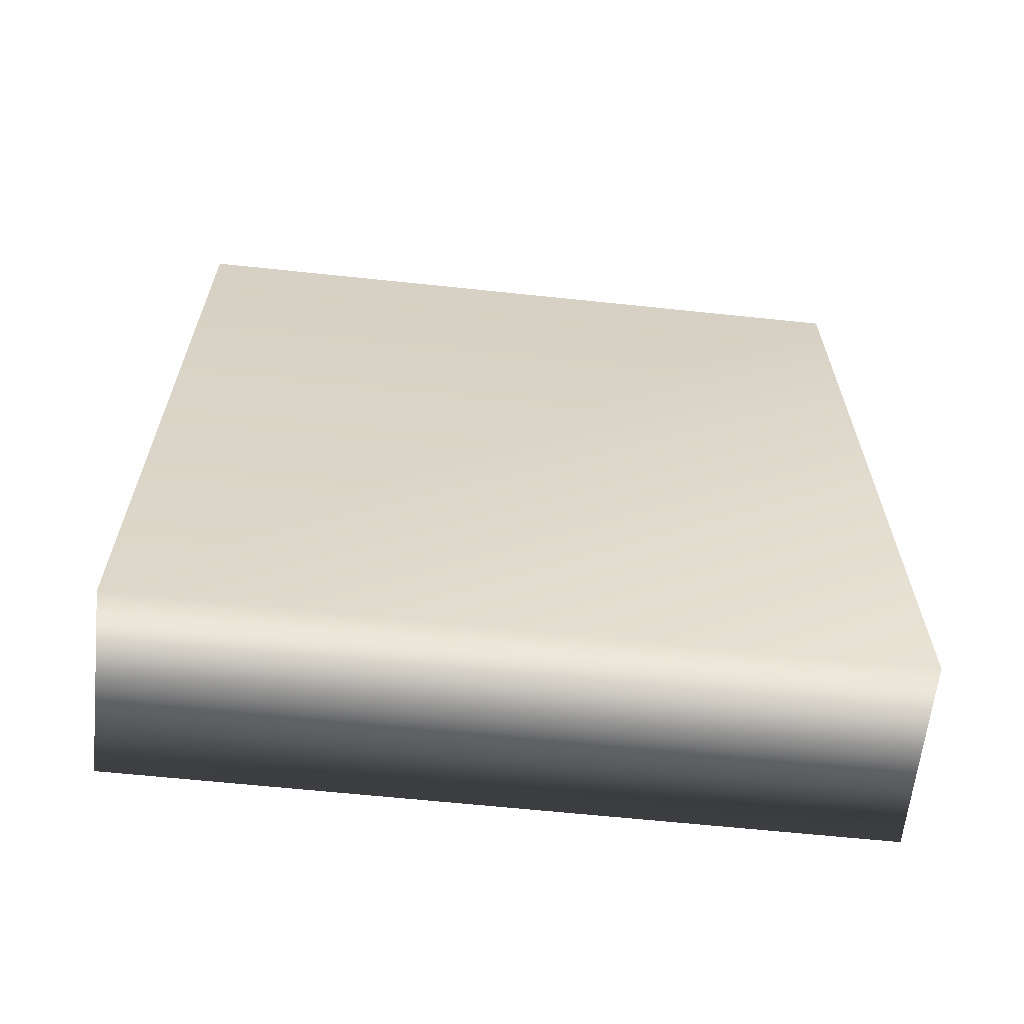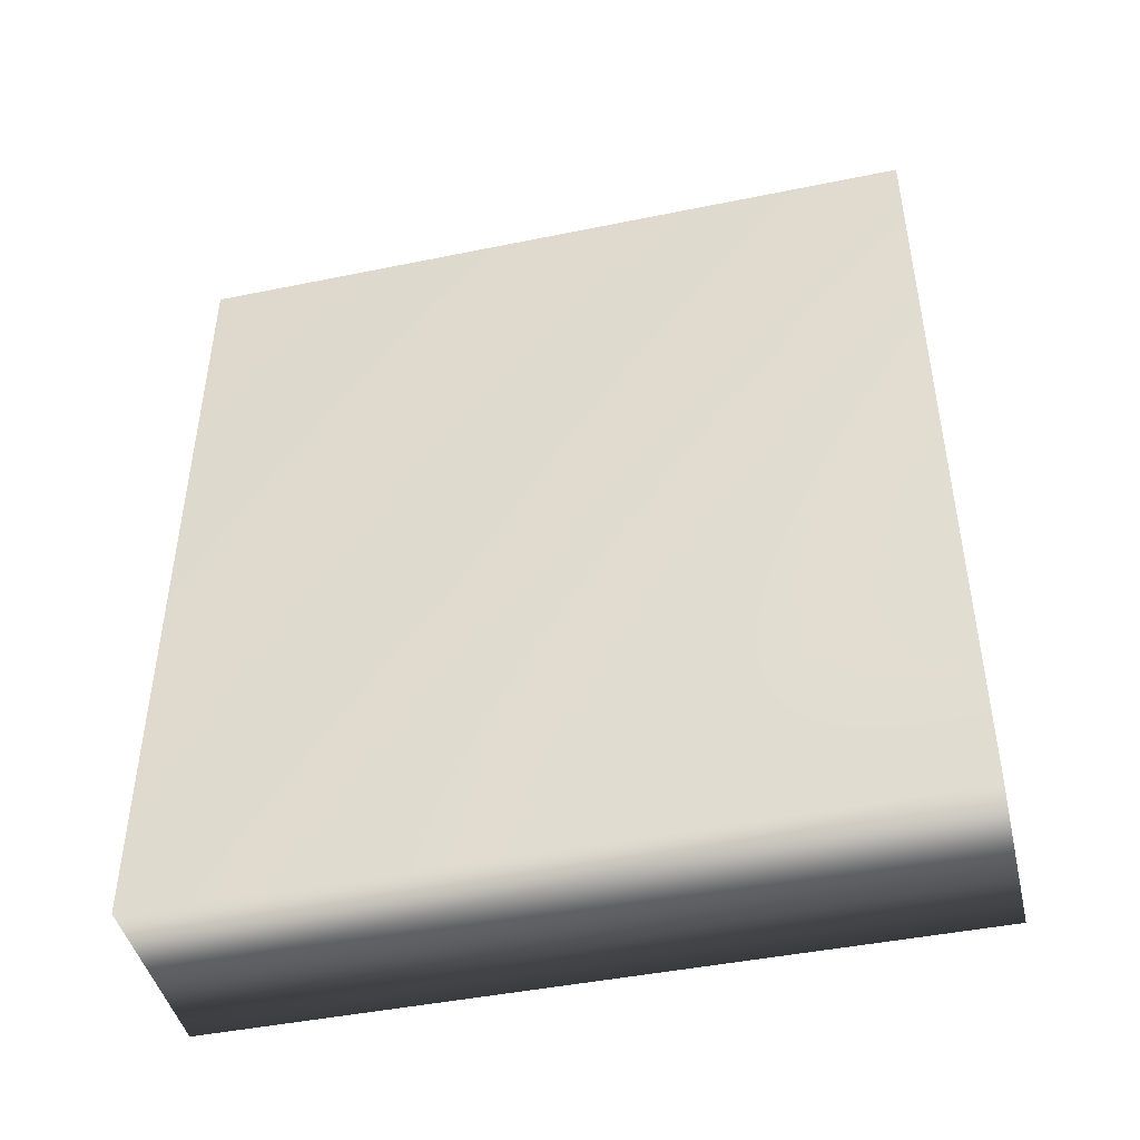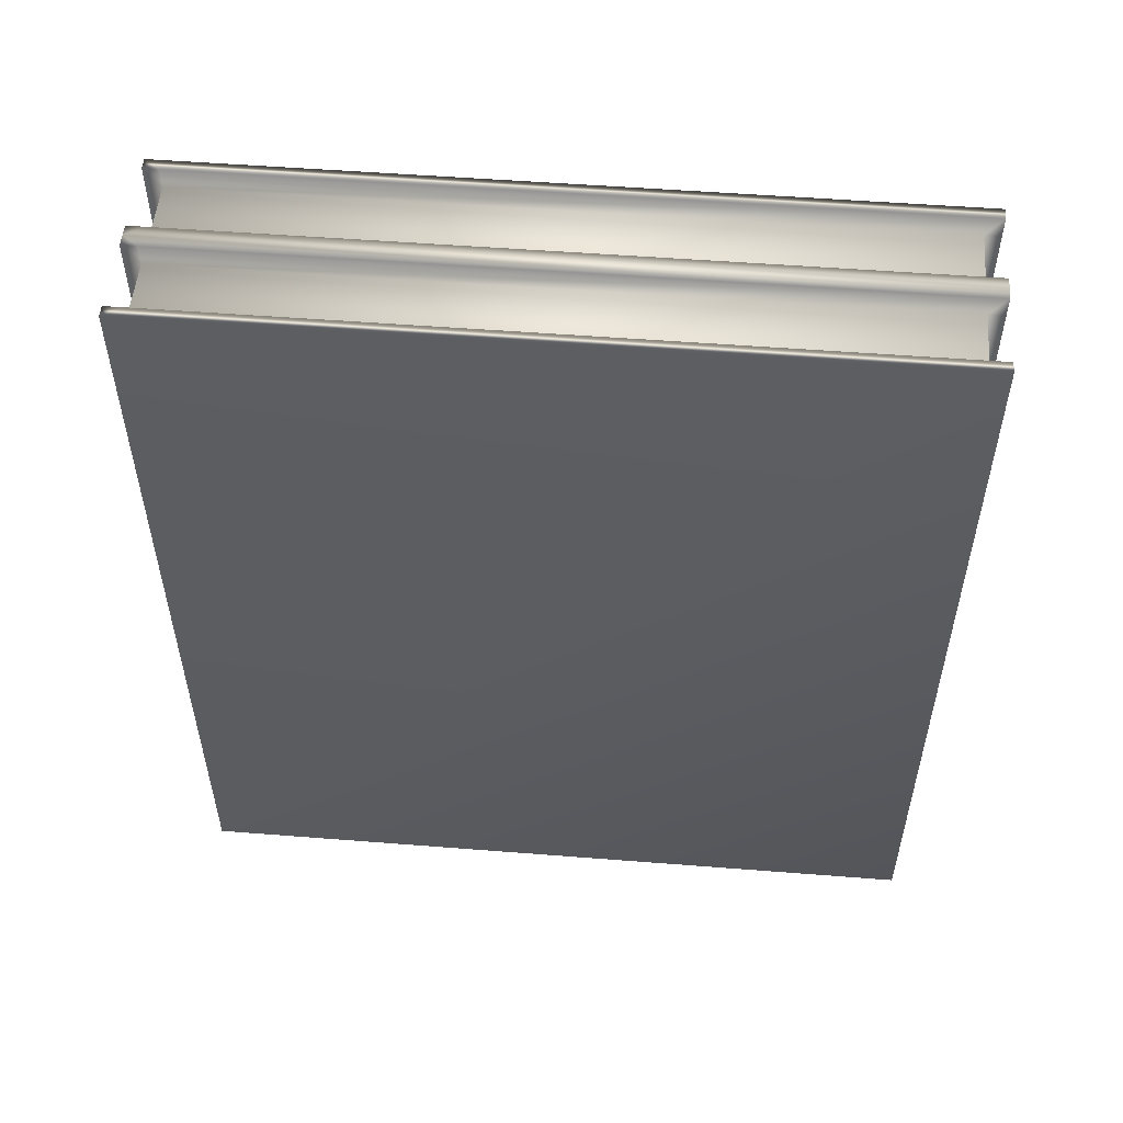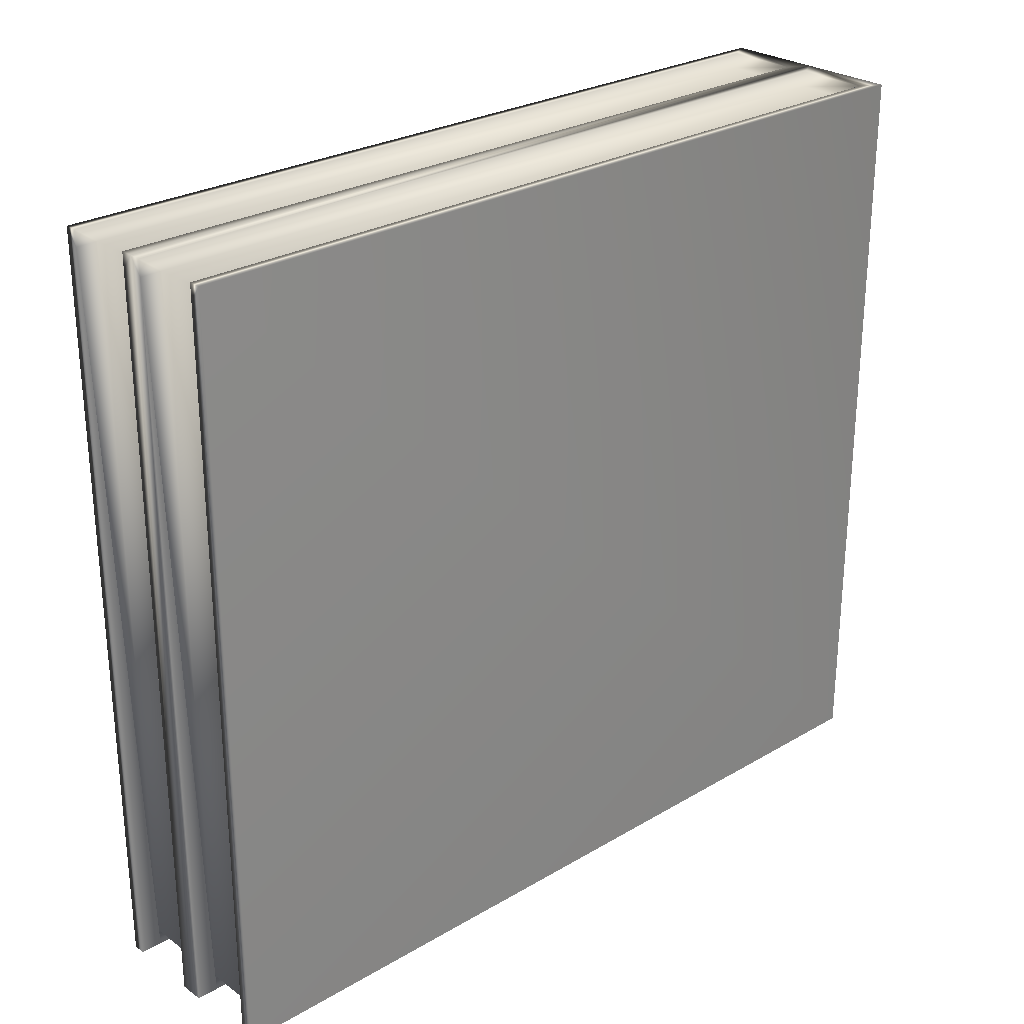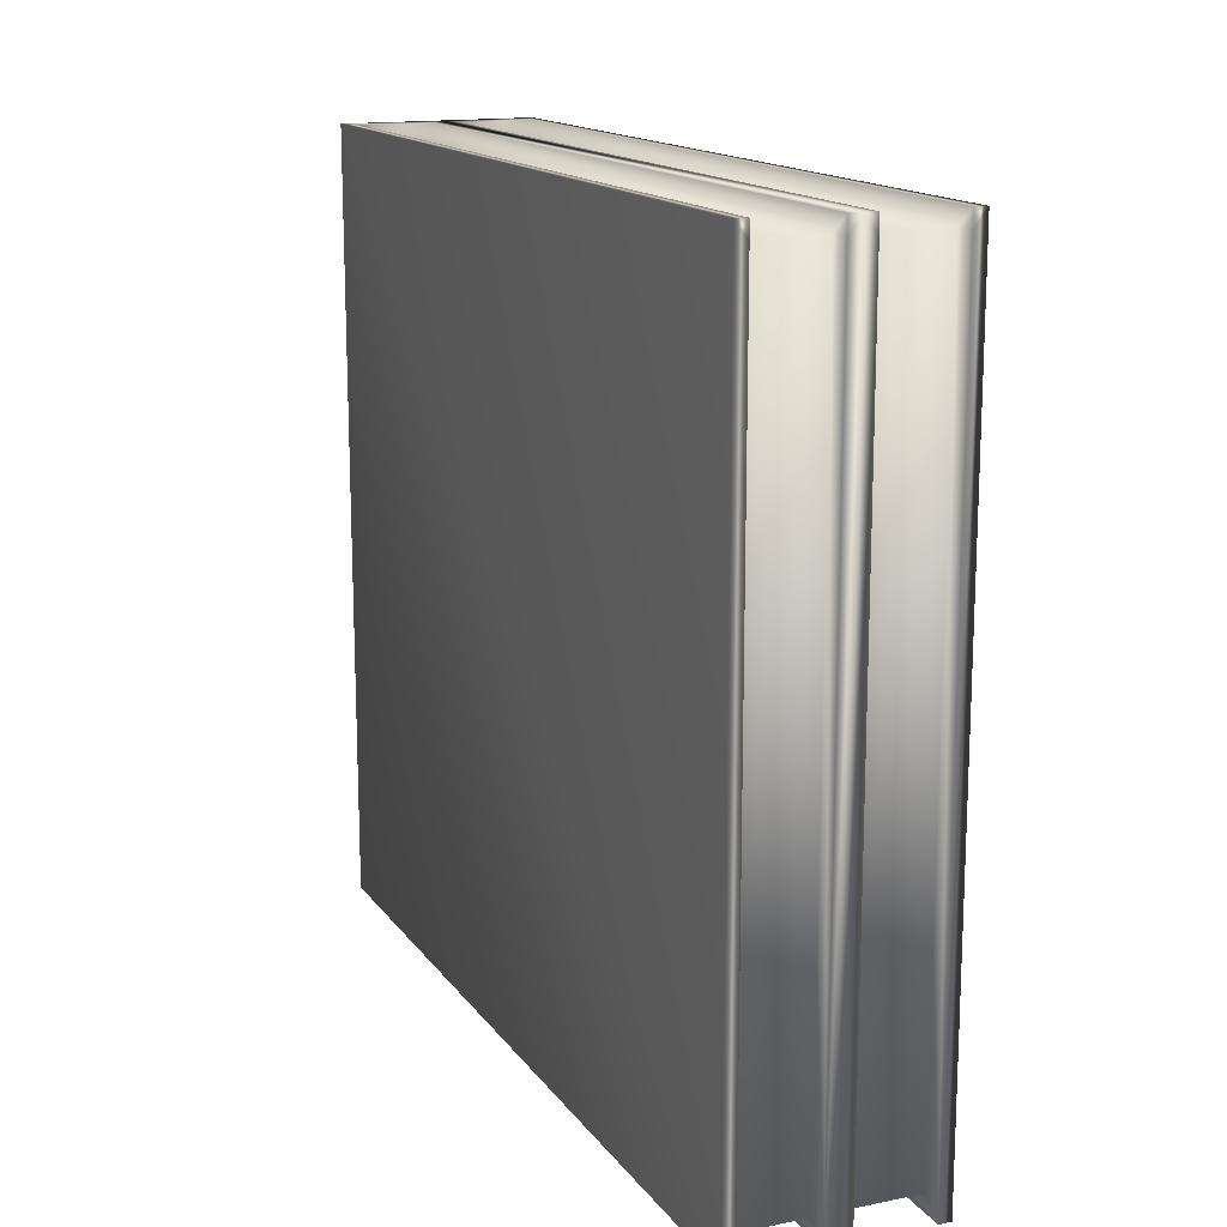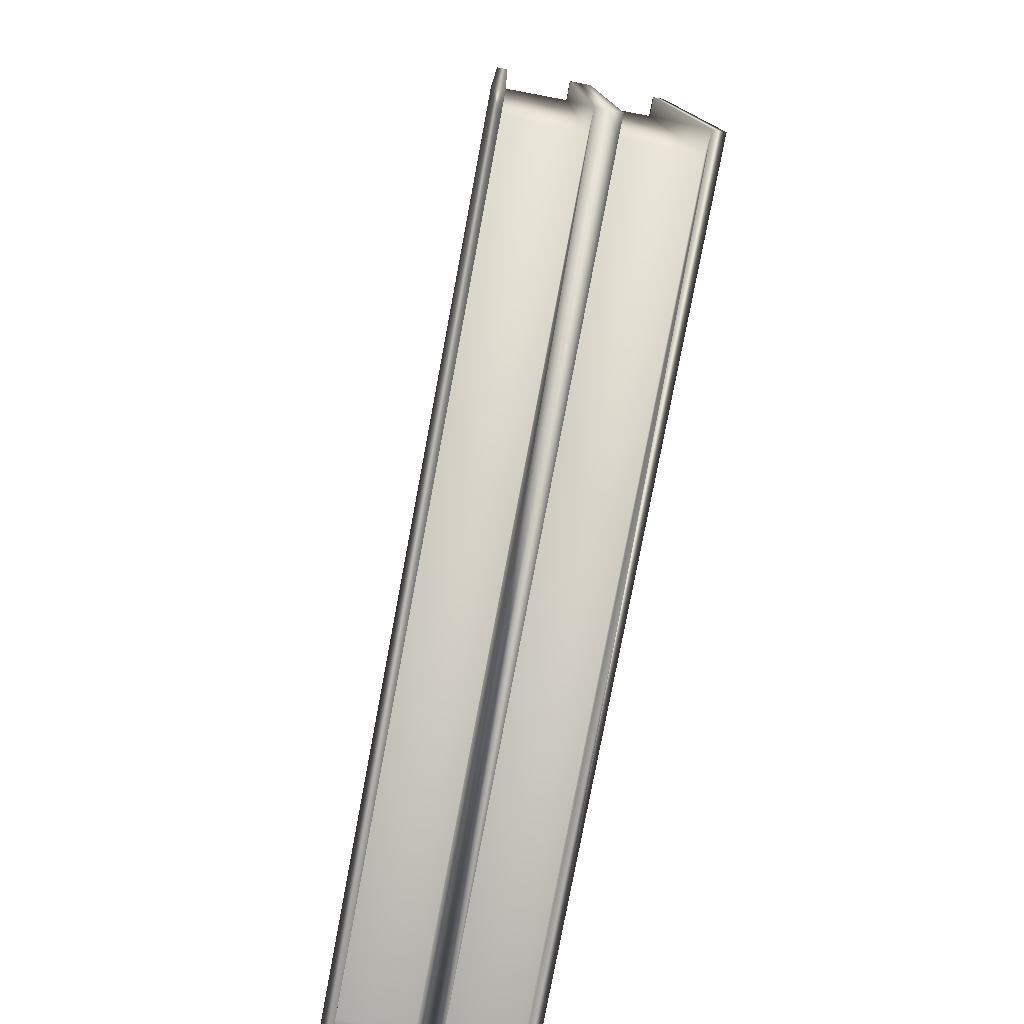
<metadata>
{"format":"obj","ext":"obj","renderer":"f3d","projection":"perspective","resolution":1024,"background":"white","views":[{"elev":-63.1,"azim":83.9,"up":"+Y"},{"elev":-45.0,"azim":-76.7,"up":"+Y"},{"elev":52.7,"azim":94.8,"up":"+Y"},{"elev":26.9,"azim":-132.4,"up":"+Z"},{"elev":15.0,"azim":156.8,"up":"+Z"},{"elev":-77.4,"azim":169.4,"up":"+Z"}]}
</metadata>
<code>
v 0.1823 0.283 0
v 0.2124 0.283 0
v 0.2049 0.2896 0.2377
v 0.2049 0.2896 0
v 0.2049 0.283 0.2328
v 0.2049 0.2896 0.2328
v 0.1823 0.03192 0.004953
v 0.1786 0.2896 0.2377
v 0.1786 0.2896 0
v 0.1823 0.2896 0.2328
v 0.1823 0.2896 0
v 0.1823 0.283 0.004953
v 0.1823 0.283 0.2328
v 0.1823 0.03192 0.2328
v 0.2049 0.03192 0.2328
v 0.1823 0.03192 0
v 0.2049 0.03192 0
v 0.2049 0.03192 0.004953
v 0.1786 0.02531 0
v 0.1786 0.02531 0.2377
v 0.2087 0.02531 0
v 0.1823 0.2896 0.2377
v 0.1823 0.03192 0.2377
v 0.2087 0.2896 0
v 0.2124 0.2896 0
v 0.2124 0.2896 0.2328
v 0.235 0.03192 0.2328
v 0.235 0.283 0.2328
v 0.235 0.2896 0.2377
v 0.2124 0.03192 0
v 0.235 0.03192 0
v 0.2124 0.03192 0.004953
v 0.2124 0.283 0.004953
v 0.2388 0.2896 0
v 0.2388 0.02531 0.2377
v 0.2388 0.02531 0
v 0.2124 0.03192 0.2328
v 0.2124 0.2896 0.2377
v 0.2087 0.2896 0.2377
v 0.2087 0.02531 0.2377
v 0.2124 0.03192 0.2377
v 0.235 0.03192 0.2377
v 0.235 0.03192 0.004953
v 0.235 0.283 0
v 0.2124 0.283 0.2328
v 0.235 0.283 0.004953
v 0.235 0.2896 0.2328
v 0.235 0.2896 0
v 0.2049 0.283 0.004953
v 0.2049 0.283 0
v 0.2049 0.03192 0.2377
v 0.2388 0.2896 0.2377
f 1 19 11
f 2 21 25
f 39 41 38
f 35 52 29
f 35 29 42
f 35 42 41
f 40 35 41
f 41 39 40
f 45 26 38
f 45 38 41
f 41 37 45
f 34 52 35
f 35 36 34
f 46 43 32
f 32 33 46
f 36 35 40
f 40 21 36
f 32 43 31
f 31 30 32
f 46 44 31
f 31 43 46
f 31 34 36
f 30 31 36
f 30 36 21
f 2 30 21
f 21 24 25
f 34 31 44
f 44 48 34
f 29 47 28
f 29 28 27
f 27 42 29
f 41 42 27
f 27 37 41
f 45 28 46
f 46 33 45
f 25 26 45
f 25 45 33
f 33 2 25
f 47 48 44
f 47 44 46
f 46 28 47
f 39 38 26
f 39 26 25
f 25 24 39
f 2 33 32
f 32 30 2
f 47 29 52
f 47 52 34
f 34 48 47
f 27 28 45
f 45 37 27
f 8 23 22
f 40 39 3
f 40 3 51
f 40 51 23
f 20 40 23
f 23 8 20
f 13 10 22
f 13 22 23
f 23 14 13
f 49 18 7
f 7 12 49
f 21 40 20
f 20 19 21
f 8 9 19
f 19 20 8
f 7 18 17
f 17 16 7
f 49 50 17
f 17 18 49
f 17 24 21
f 16 17 21
f 16 21 19
f 1 16 19
f 19 9 11
f 24 17 50
f 50 4 24
f 3 6 5
f 3 5 15
f 15 51 3
f 23 51 15
f 15 14 23
f 13 5 49
f 49 12 13
f 11 10 13
f 11 13 12
f 12 1 11
f 6 4 50
f 6 50 49
f 49 5 6
f 8 22 10
f 8 10 11
f 11 9 8
f 1 12 7
f 7 16 1
f 6 3 39
f 6 39 24
f 24 4 6
f 15 5 13
f 13 14 15

</code>
